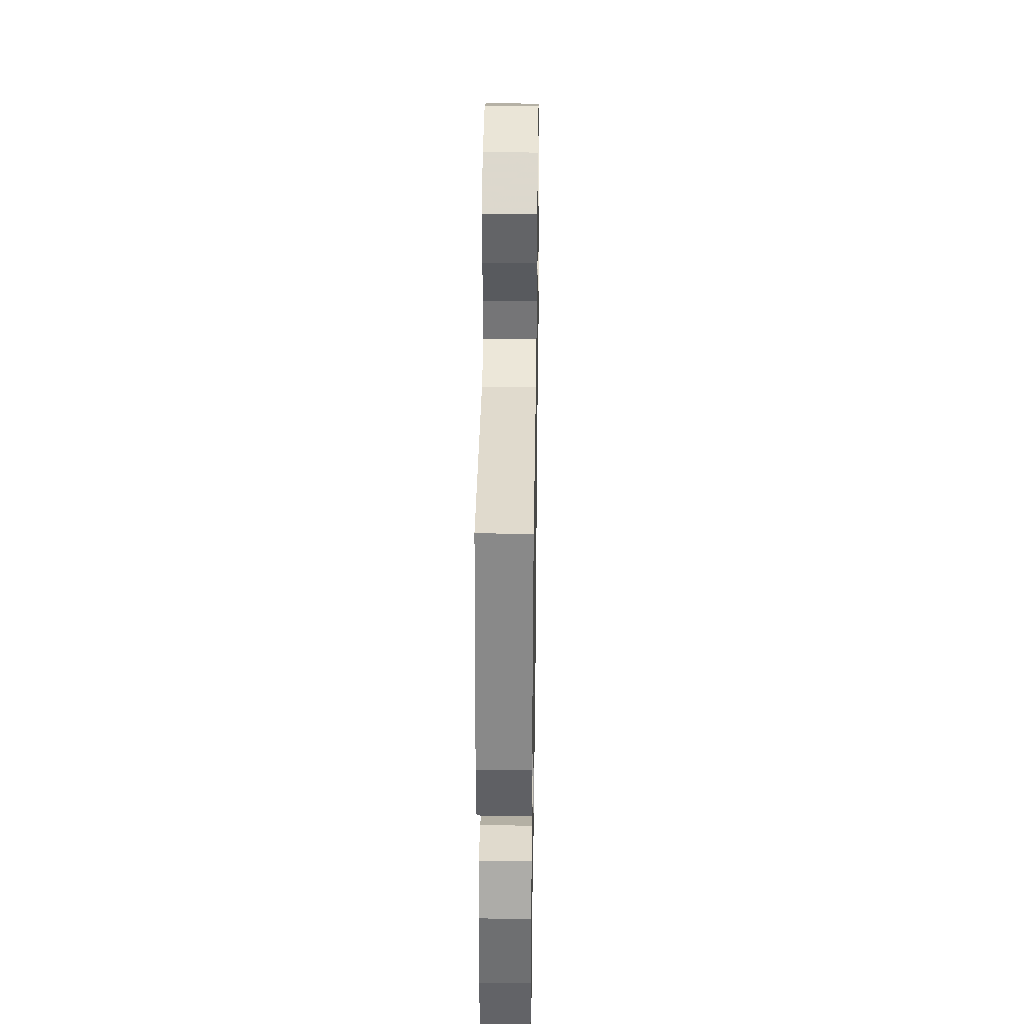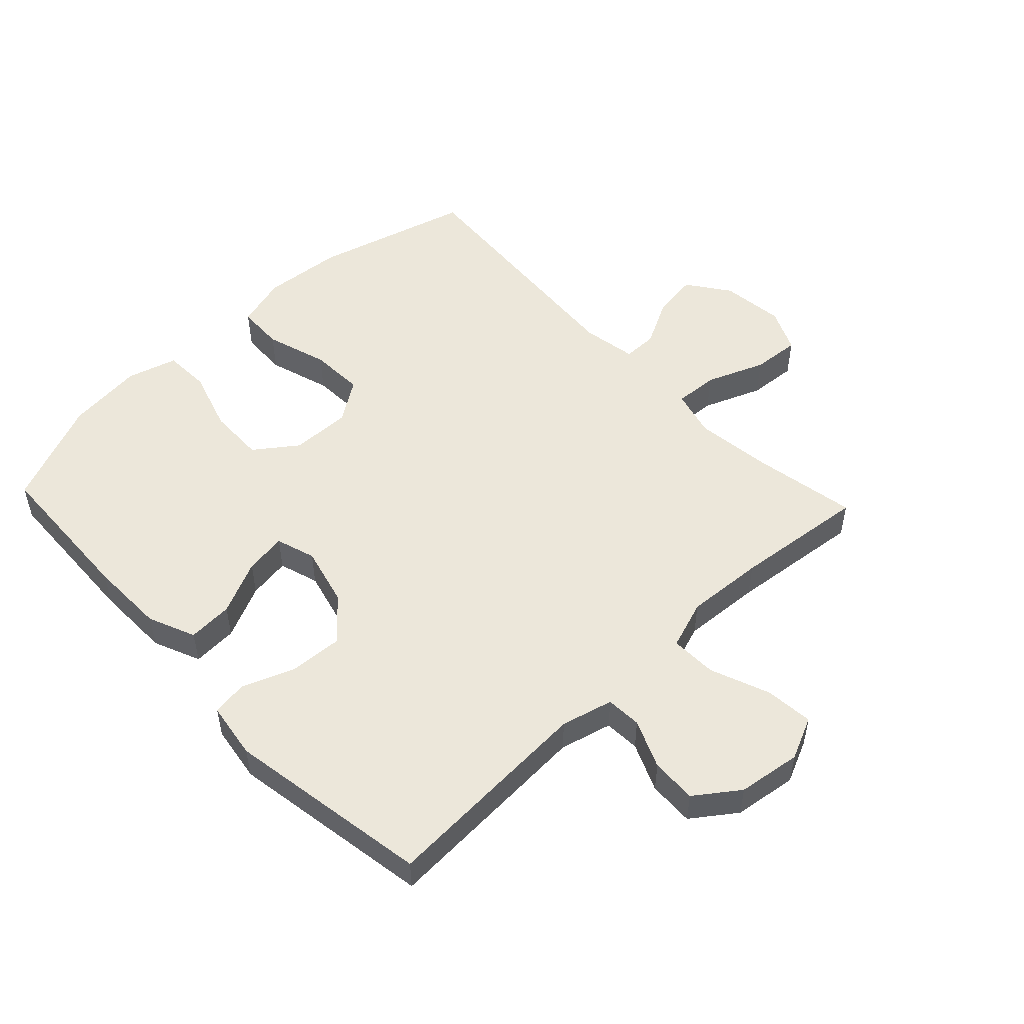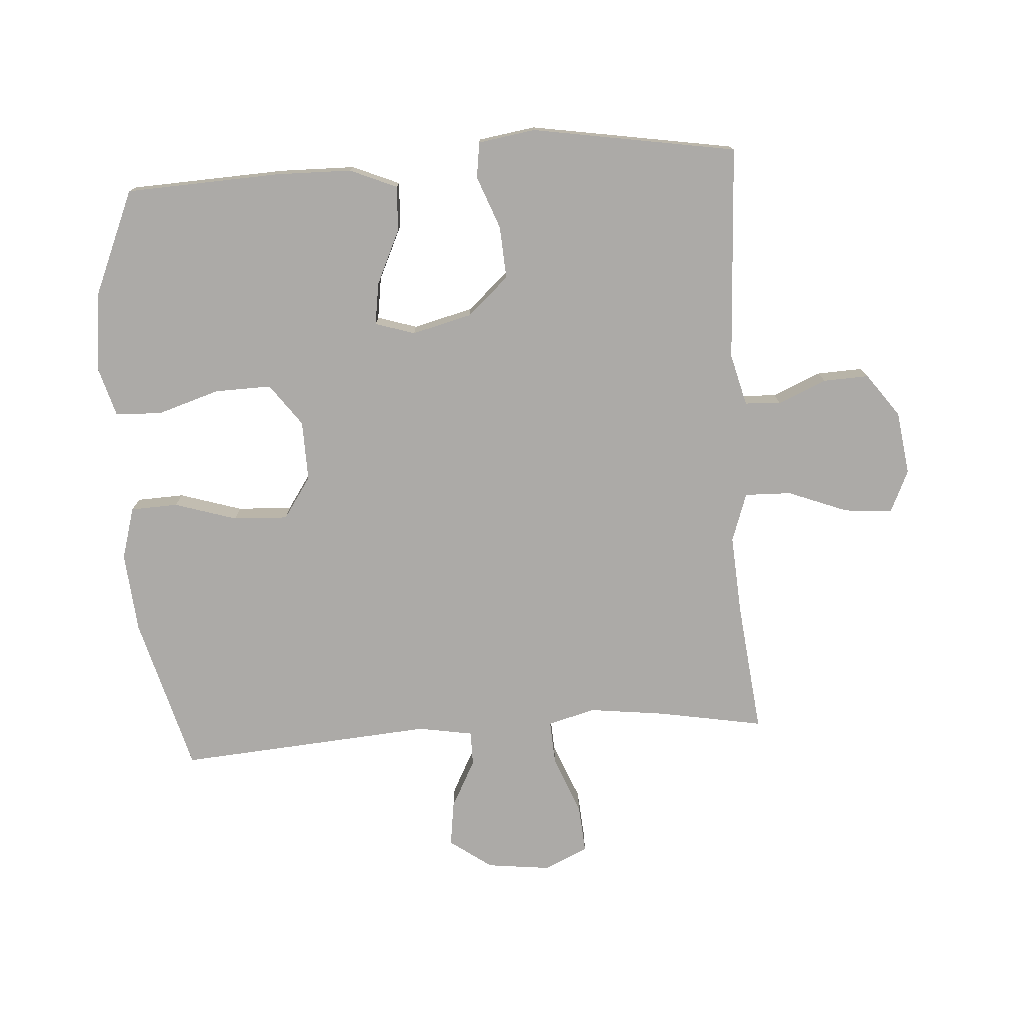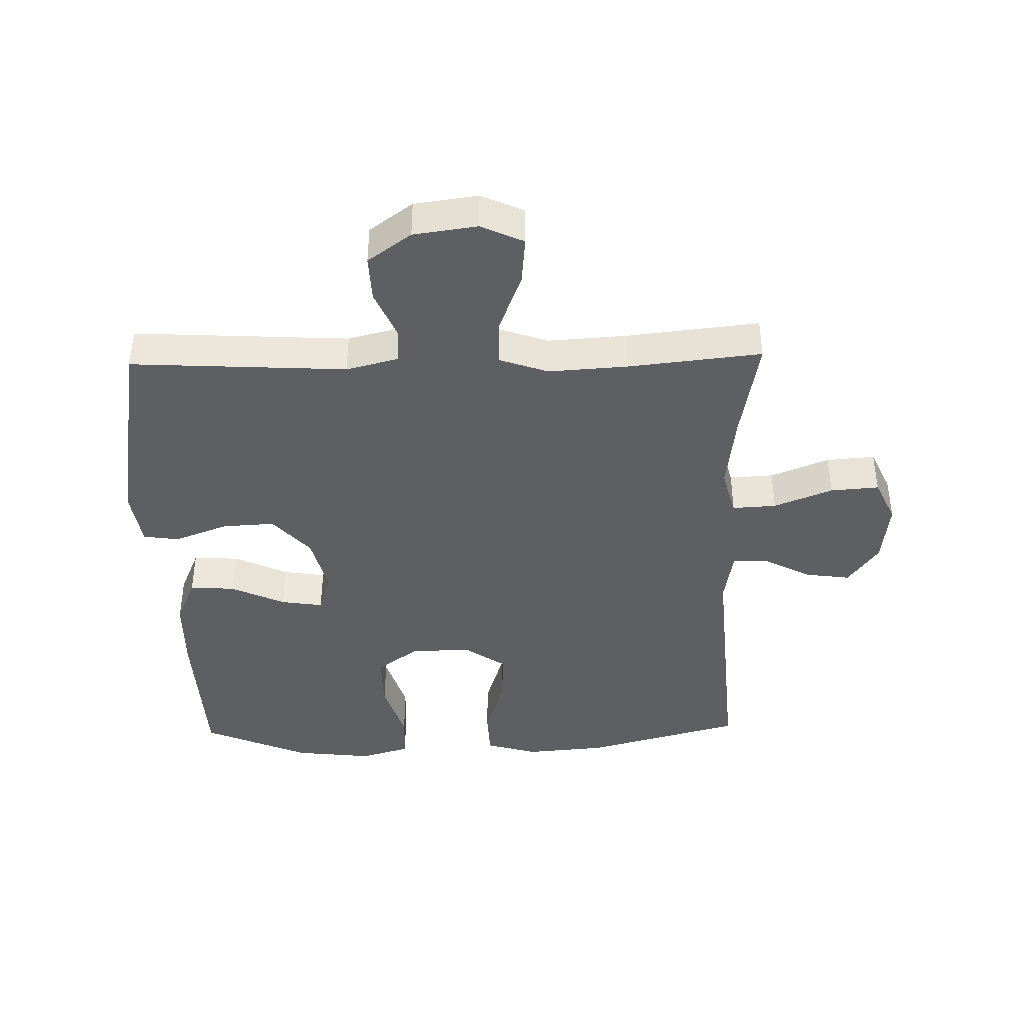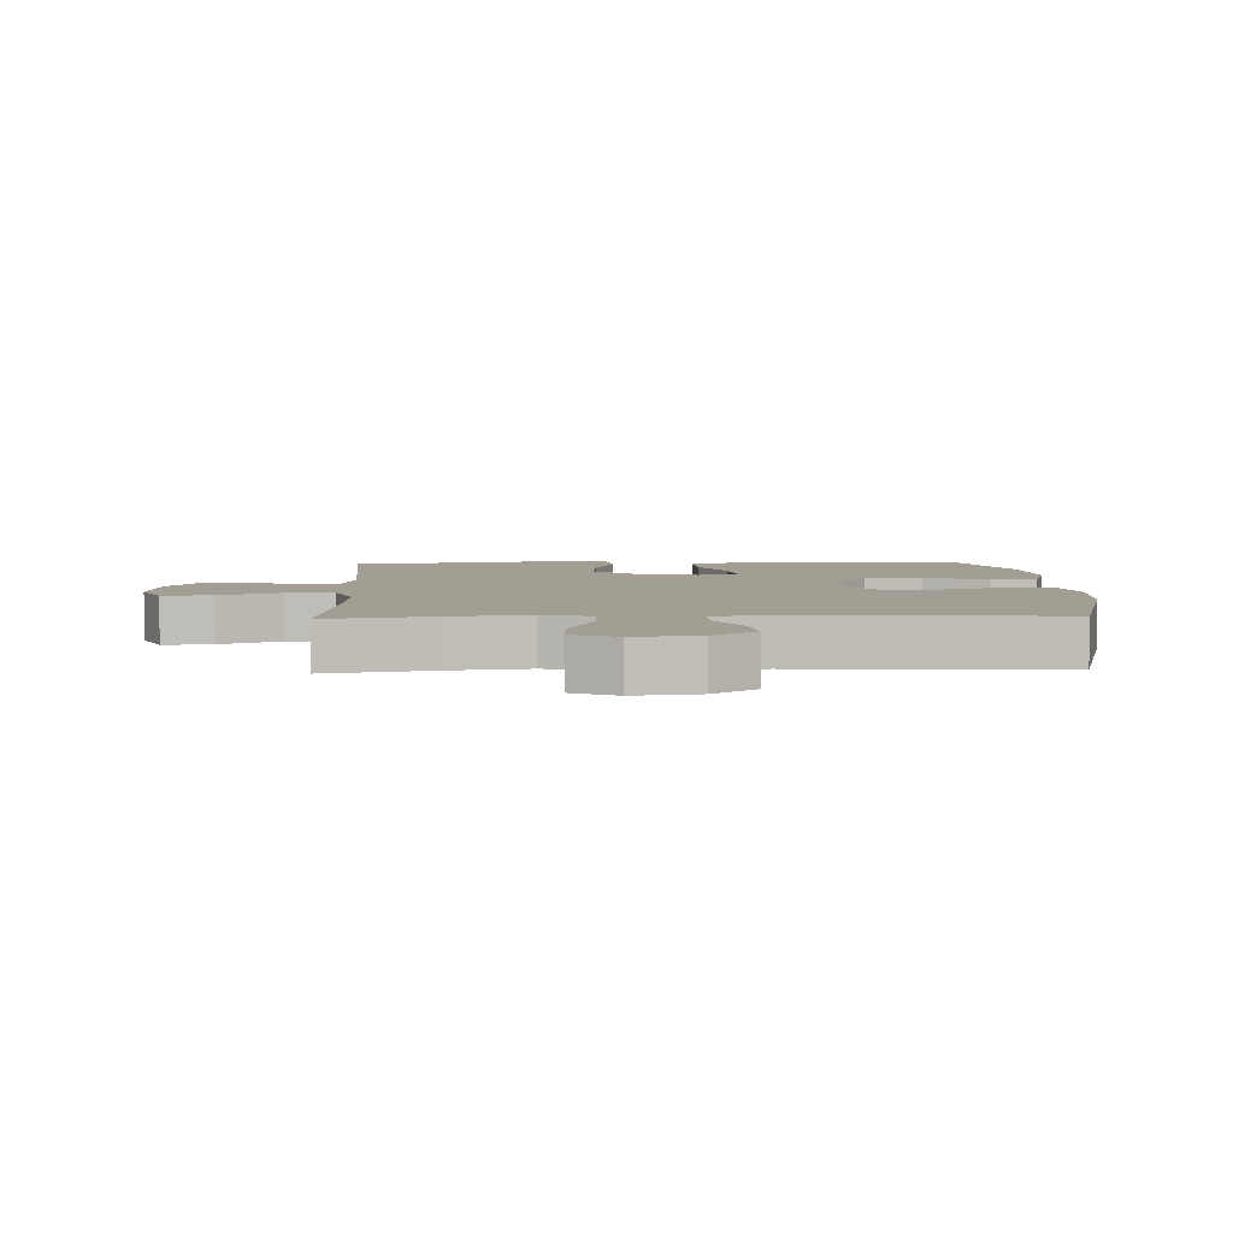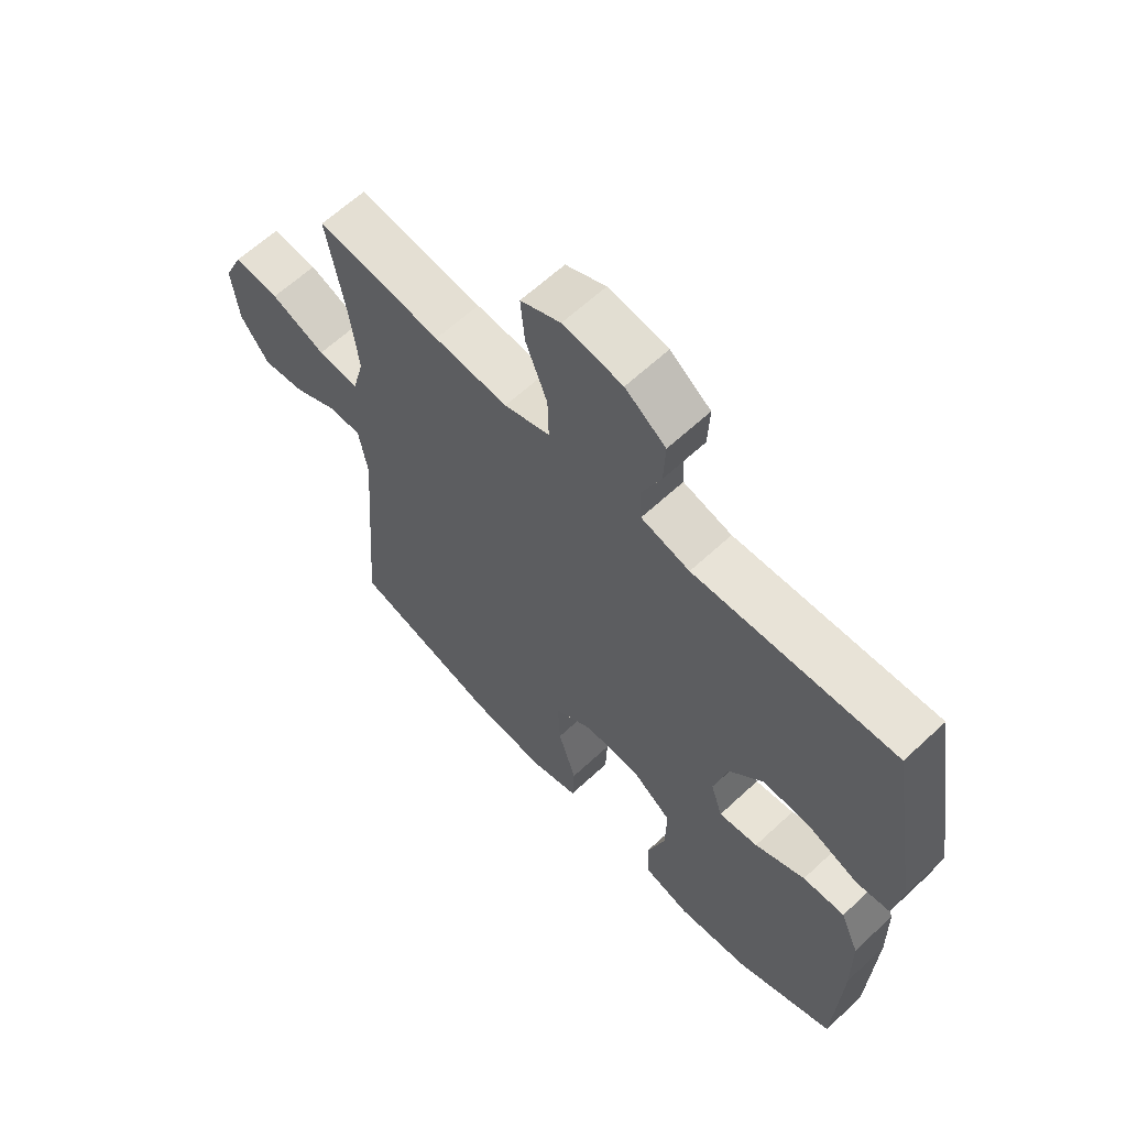
<metadata>
{"format":"obj","ext":"obj","renderer":"f3d","projection":"perspective","resolution":1024,"background":"white","views":[{"elev":36.3,"azim":-89.1,"up":"+Z"},{"elev":51.7,"azim":-43.4,"up":"+Y"},{"elev":-76.1,"azim":-86.1,"up":"+Y"},{"elev":-41.4,"azim":1.3,"up":"+Y"},{"elev":5.2,"azim":87.6,"up":"+Y"},{"elev":62.9,"azim":-133.3,"up":"+Z"}]}
</metadata>
<code>
v 0.5 0.07 -0.5
v 0.25 0.07 -0.568
v 0.122 0.07 -0.579
v 0.039 0.07 -0.555
v 0.036 0.07 -0.48
v 0.067 0.07 -0.381
v 0.071 0.07 -0.294
v 0.005 0.07 -0.249
v -0.091 0.07 -0.251
v -0.158 0.07 -0.3
v -0.156 0.07 -0.39
v -0.125 0.07 -0.489
v -0.128 0.07 -0.563
v -0.208 0.07 -0.586
v -0.331 0.07 -0.572
v -0.5 0.07 -0.5
v -0.511 0.07 -0.254
v -0.509 0.07 -0.133
v -0.477 0.07 -0.058
v -0.405 0.07 -0.062
v -0.319 0.07 -0.102
v -0.252 0.07 -0.112
v -0.232 0.07 -0.049
v -0.256 0.07 0.046
v -0.315 0.07 0.112
v -0.399 0.07 0.107
v -0.483 0.07 0.075
v -0.54 0.07 0.083
v -0.554 0.07 0.174
v -0.5 0.07 0.5
v -0.157 0.07 0.481
v -0.074 0.07 0.502
v -0.071 0.07 0.559
v -0.104 0.07 0.636
v -0.107 0.07 0.709
v -0.038 0.07 0.759
v 0.063 0.07 0.773
v 0.131 0.07 0.742
v 0.124 0.07 0.665
v 0.087 0.07 0.57
v 0.085 0.07 0.496
v 0.163 0.07 0.469
v 0.288 0.07 0.477
v 0.5 0.07 0.5
v 0.47 0.07 0.333
v 0.455 0.07 0.211
v 0.475 0.07 0.135
v 0.545 0.07 0.139
v 0.638 0.07 0.176
v 0.715 0.07 0.182
v 0.747 0.07 0.112
v 0.735 0.07 0.011
v 0.687 0.07 -0.056
v 0.615 0.07 -0.046
v 0.539 0.07 -0.006
v 0.484 0.07 -0.006
v 0.469 0.07 -0.093
v 0.5 0 -0.5
v 0.25 0 -0.568
v 0.122 0 -0.579
v 0.039 0 -0.555
v 0.036 0 -0.48
v 0.067 0 -0.381
v 0.071 0 -0.294
v 0.005 0 -0.249
v -0.091 0 -0.251
v -0.158 0 -0.3
v -0.156 0 -0.39
v -0.125 0 -0.489
v -0.128 0 -0.563
v -0.208 0 -0.586
v -0.331 0 -0.572
v -0.5 0 -0.5
v -0.511 0 -0.254
v -0.509 0 -0.133
v -0.477 0 -0.058
v -0.405 0 -0.062
v -0.319 0 -0.102
v -0.252 0 -0.112
v -0.232 0 -0.049
v -0.256 0 0.046
v -0.315 0 0.112
v -0.399 0 0.107
v -0.483 0 0.075
v -0.54 0 0.083
v -0.554 0 0.174
v -0.5 0 0.5
v -0.157 0 0.481
v -0.074 0 0.502
v -0.071 0 0.559
v -0.104 0 0.636
v -0.107 0 0.709
v -0.038 0 0.759
v 0.063 0 0.773
v 0.131 0 0.742
v 0.124 0 0.665
v 0.087 0 0.57
v 0.085 0 0.496
v 0.163 0 0.469
v 0.288 0 0.477
v 0.5 0 0.5
v 0.47 0 0.333
v 0.455 0 0.211
v 0.475 0 0.135
v 0.545 0 0.139
v 0.638 0 0.176
v 0.715 0 0.182
v 0.747 0 0.112
v 0.735 0 0.011
v 0.687 0 -0.056
v 0.615 0 -0.046
v 0.539 0 -0.006
v 0.484 0 -0.006
v 0.469 0 -0.093
f 53 54 55
f 52 53 55
f 51 52 55
f 50 51 55
f 49 50 55
f 48 49 55
f 47 48 55 56
f 46 47 56 57
f 43 44 45
f 42 43 45 46
f 41 42 46 57
f 38 39 40
f 37 38 40
f 36 37 40
f 35 36 40
f 34 35 40
f 33 34 40
f 32 33 40 41
f 57 1 2
f 41 57 2
f 32 41 2
f 31 32 2
f 29 30 31
f 28 29 31
f 27 28 31
f 26 27 31
f 19 20 21
f 18 19 21
f 17 18 21
f 16 17 21
f 15 16 21
f 14 15 21
f 13 14 21
f 12 13 21
f 11 12 21
f 10 11 21 22
f 9 10 22 23
f 4 5 6
f 3 4 6
f 2 3 6
f 2 6 7
f 31 2 7
f 25 26 31
f 24 25 31 7
f 8 9 23 24
f 7 8 24
f 112 111 110
f 112 110 109
f 112 109 108
f 112 108 107
f 112 107 106
f 112 106 105
f 113 112 105 104
f 114 113 104 103
f 102 101 100
f 103 102 100 99
f 114 103 99 98
f 97 96 95
f 97 95 94
f 97 94 93
f 97 93 92
f 97 92 91
f 97 91 90
f 98 97 90 89
f 59 58 114
f 59 114 98
f 59 98 89
f 59 89 88
f 88 87 86
f 88 86 85
f 88 85 84
f 88 84 83
f 78 77 76
f 78 76 75
f 78 75 74
f 78 74 73
f 78 73 72
f 78 72 71
f 78 71 70
f 78 70 69
f 78 69 68
f 79 78 68 67
f 80 79 67 66
f 63 62 61
f 63 61 60
f 63 60 59
f 64 63 59
f 64 59 88
f 88 83 82
f 64 88 82 81
f 81 80 66 65
f 81 65 64
f 1 58 59 2
f 2 59 60 3
f 3 60 61 4
f 4 61 62 5
f 5 62 63 6
f 6 63 64 7
f 7 64 65 8
f 8 65 66 9
f 9 66 67 10
f 10 67 68 11
f 11 68 69 12
f 12 69 70 13
f 13 70 71 14
f 14 71 72 15
f 15 72 73 16
f 16 73 74 17
f 17 74 75 18
f 18 75 76 19
f 19 76 77 20
f 20 77 78 21
f 21 78 79 22
f 22 79 80 23
f 23 80 81 24
f 24 81 82 25
f 25 82 83 26
f 26 83 84 27
f 27 84 85 28
f 28 85 86 29
f 29 86 87 30
f 30 87 88 31
f 31 88 89 32
f 32 89 90 33
f 33 90 91 34
f 34 91 92 35
f 35 92 93 36
f 36 93 94 37
f 37 94 95 38
f 38 95 96 39
f 39 96 97 40
f 40 97 98 41
f 41 98 99 42
f 42 99 100 43
f 43 100 101 44
f 44 101 102 45
f 45 102 103 46
f 46 103 104 47
f 47 104 105 48
f 48 105 106 49
f 49 106 107 50
f 50 107 108 51
f 51 108 109 52
f 52 109 110 53
f 53 110 111 54
f 54 111 112 55
f 55 112 113 56
f 56 113 114 57
f 57 114 58 1

</code>
